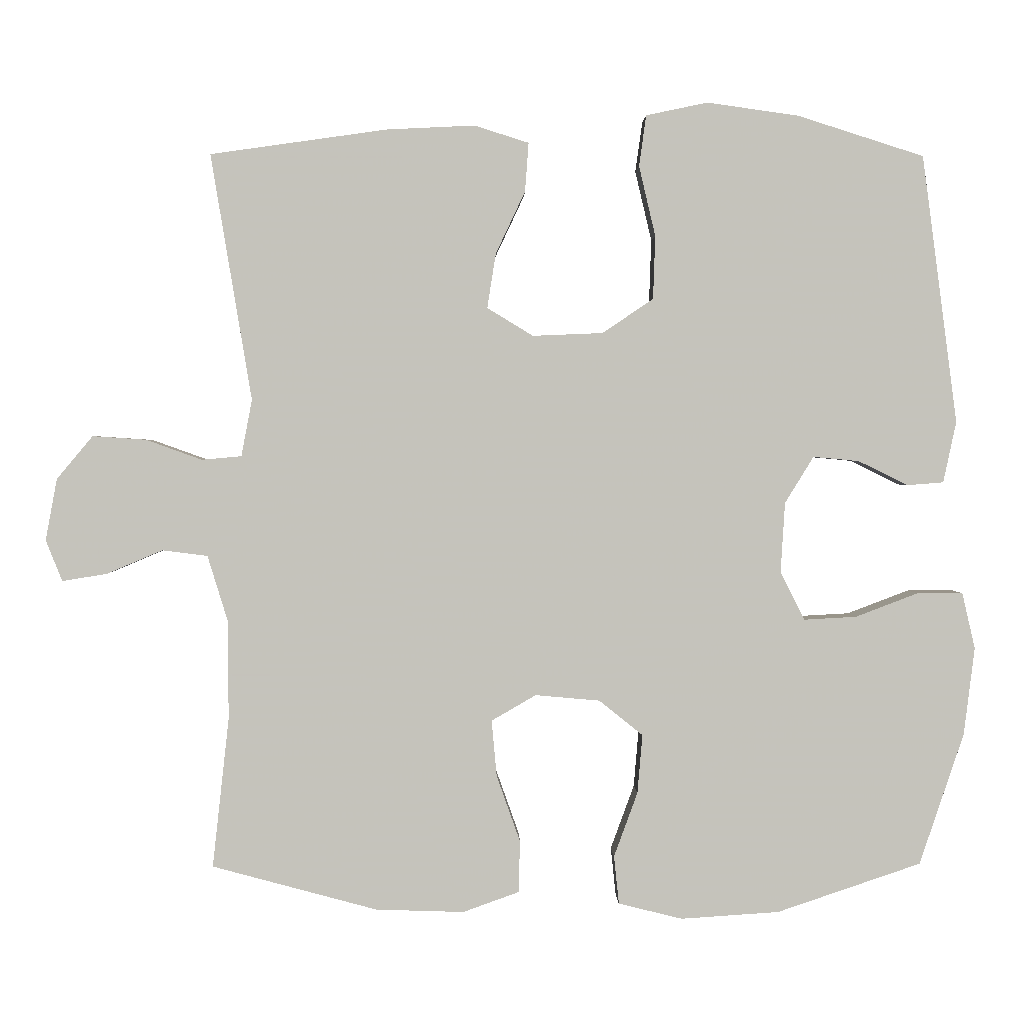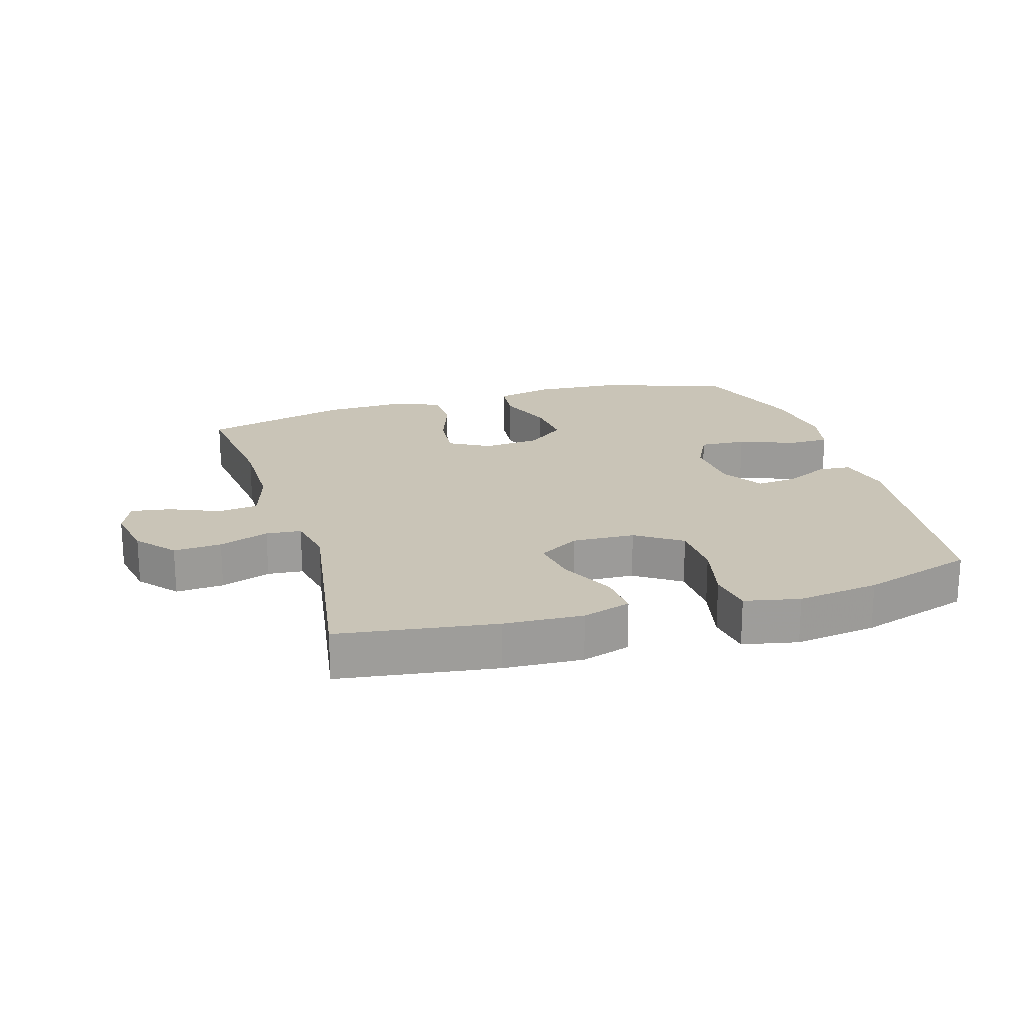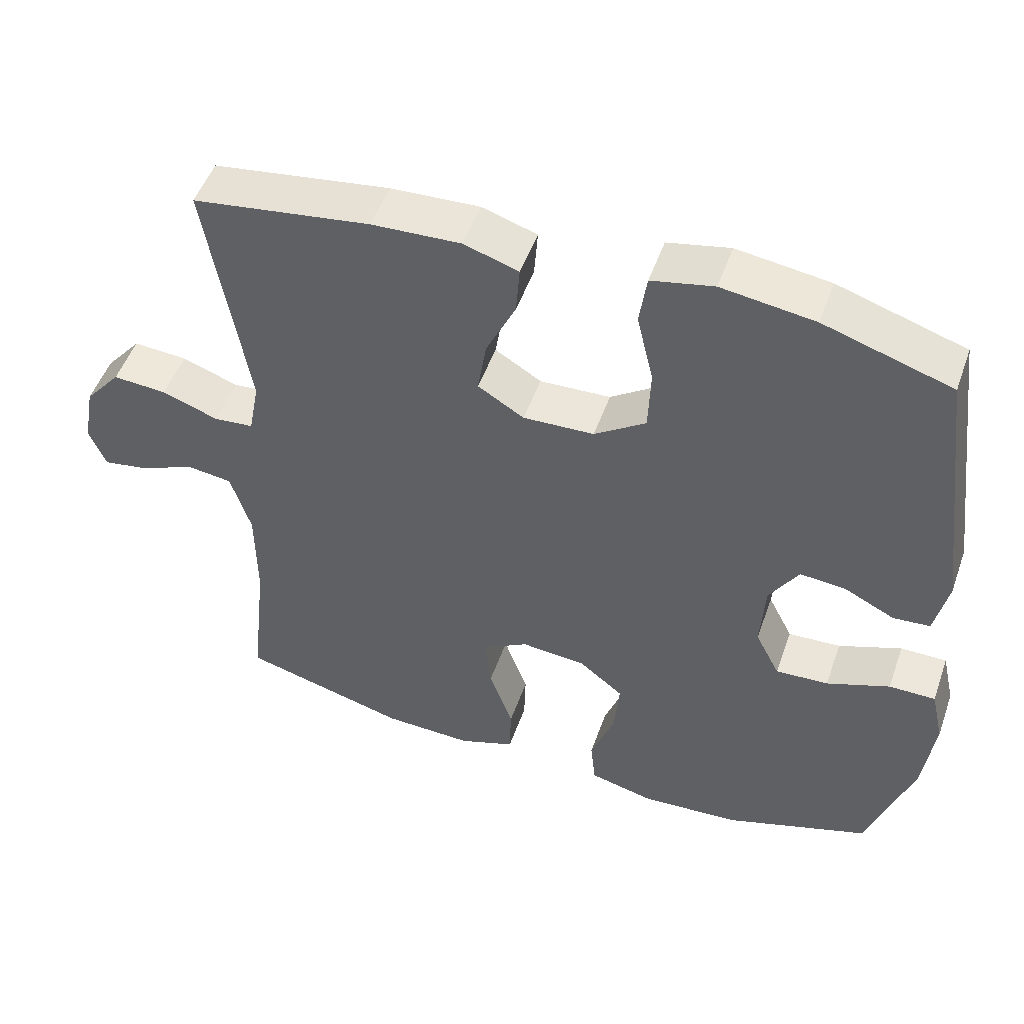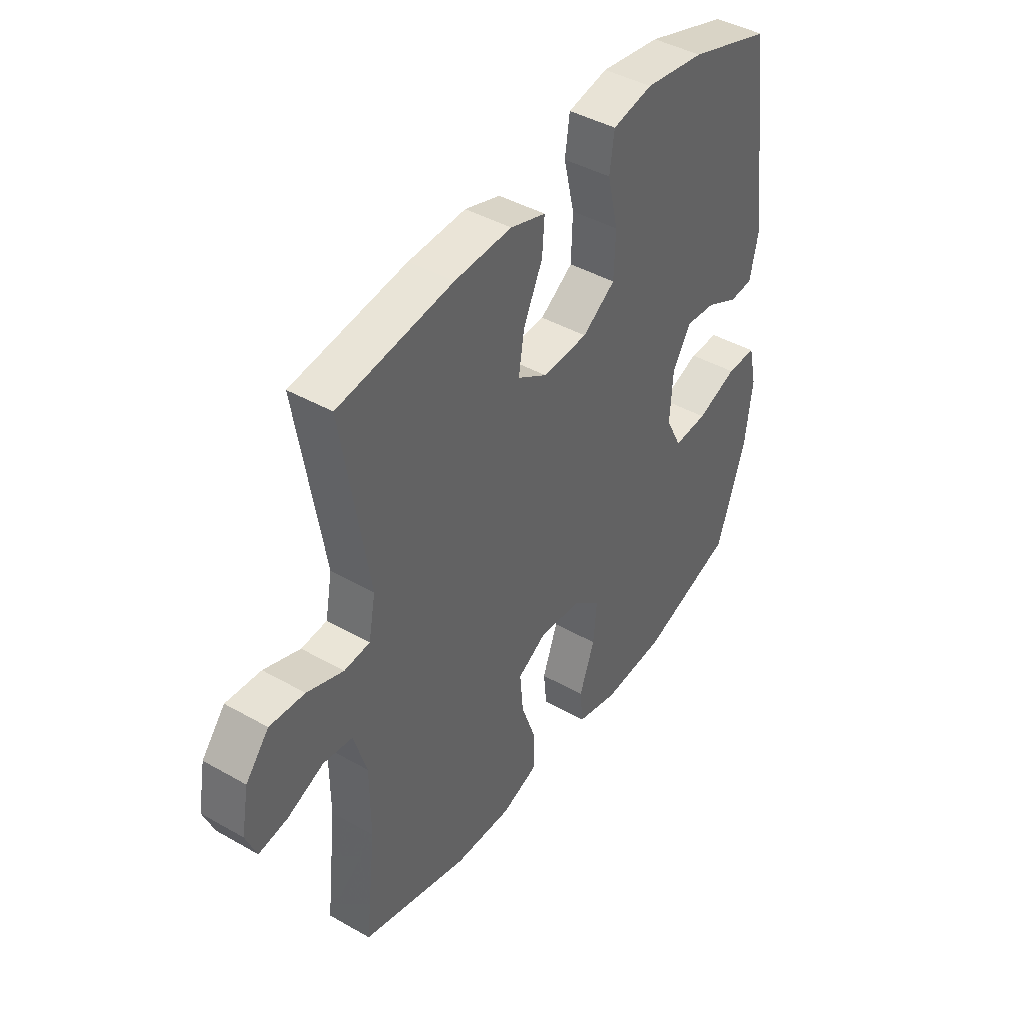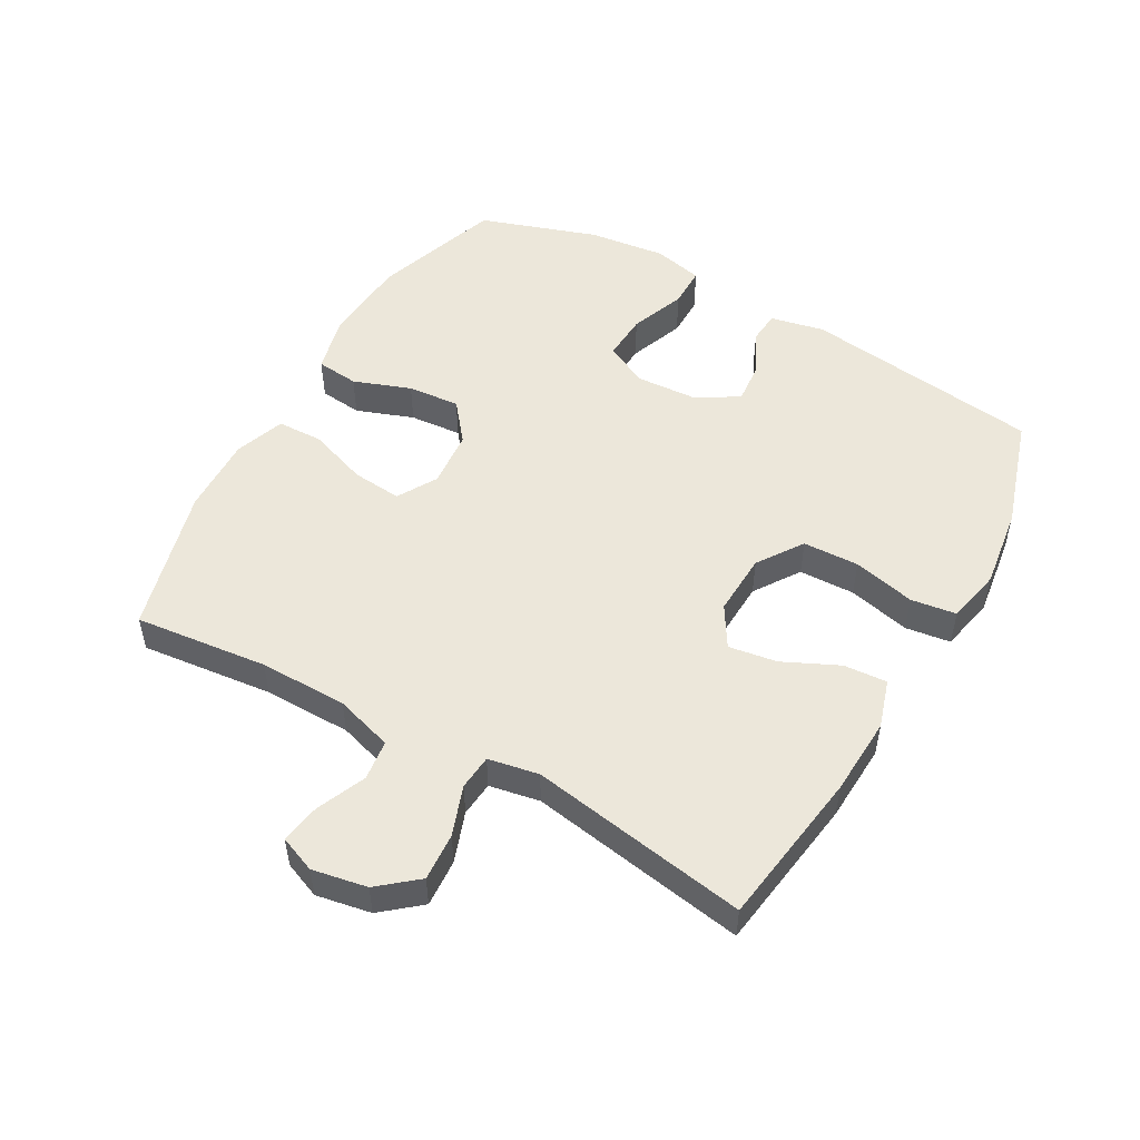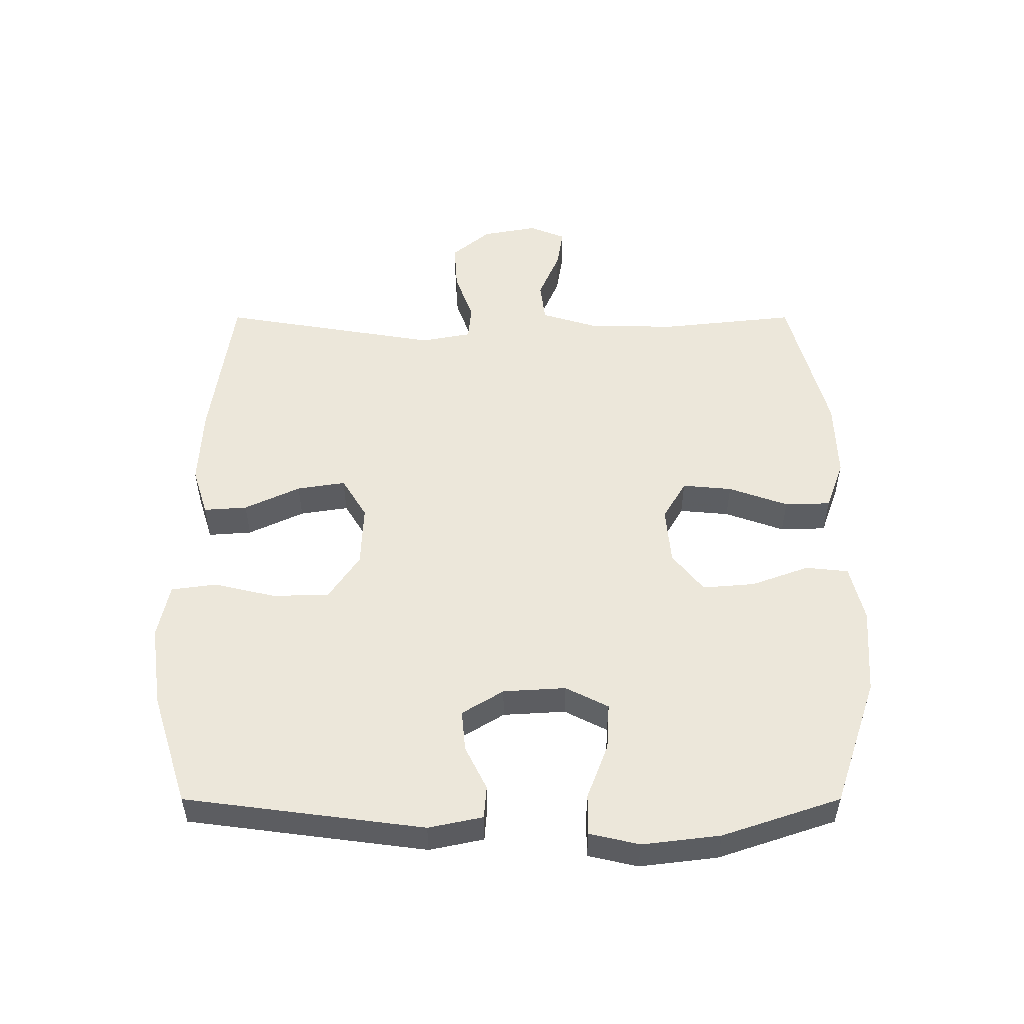
<metadata>
{"format":"obj","ext":"obj","renderer":"f3d","projection":"perspective","resolution":1024,"background":"white","views":[{"elev":1.6,"azim":-1.3,"up":"+Z"},{"elev":20.0,"azim":-16.8,"up":"+Y"},{"elev":50.5,"azim":19.3,"up":"+Z"},{"elev":42.8,"azim":-55.9,"up":"+Z"},{"elev":51.5,"azim":-60.5,"up":"+Y"},{"elev":52.3,"azim":90.0,"up":"+Y"}]}
</metadata>
<code>
v -0.5 0.07 0.5
v -0.254 0.07 0.535
v -0.131 0.07 0.541
v -0.055 0.07 0.517
v -0.06 0.07 0.449
v -0.101 0.07 0.362
v -0.113 0.07 0.286
v -0.049 0.07 0.247
v 0.049 0.07 0.251
v 0.12 0.07 0.299
v 0.123 0.07 0.387
v 0.1 0.07 0.485
v 0.11 0.07 0.556
v 0.196 0.07 0.574
v 0.324 0.07 0.556
v 0.5 0.07 0.5
v 0.549 0.07 0.126
v 0.531 0.07 0.041
v 0.48 0.07 0.037
v 0.411 0.07 0.071
v 0.347 0.07 0.077
v 0.307 0.07 0.012
v 0.301 0.07 -0.086
v 0.335 0.07 -0.153
v 0.408 0.07 -0.149
v 0.495 0.07 -0.116
v 0.559 0.07 -0.116
v 0.577 0.07 -0.194
v 0.562 0.07 -0.316
v 0.5 0.07 -0.5
v 0.299 0.07 -0.568
v 0.162 0.07 -0.577
v 0.073 0.07 -0.555
v 0.066 0.07 -0.488
v 0.099 0.07 -0.398
v 0.106 0.07 -0.316
v 0.045 0.07 -0.267
v -0.045 0.07 -0.259
v -0.107 0.07 -0.295
v -0.1 0.07 -0.373
v -0.067 0.07 -0.466
v -0.069 0.07 -0.538
v -0.147 0.07 -0.566
v -0.27 0.07 -0.562
v -0.5 0.07 -0.5
v -0.477 0.07 -0.291
v -0.478 0.07 -0.153
v -0.506 0.07 -0.062
v -0.569 0.07 -0.054
v -0.647 0.07 -0.087
v -0.709 0.07 -0.097
v -0.732 0.07 -0.04
v -0.716 0.07 0.046
v -0.666 0.07 0.106
v -0.591 0.07 0.101
v -0.513 0.07 0.073
v -0.458 0.07 0.078
v -0.443 0.07 0.157
v -0.5 0 0.5
v -0.254 0 0.535
v -0.131 0 0.541
v -0.055 0 0.517
v -0.06 0 0.449
v -0.101 0 0.362
v -0.113 0 0.286
v -0.049 0 0.247
v 0.049 0 0.251
v 0.12 0 0.299
v 0.123 0 0.387
v 0.1 0 0.485
v 0.11 0 0.556
v 0.196 0 0.574
v 0.324 0 0.556
v 0.5 0 0.5
v 0.549 0 0.126
v 0.531 0 0.041
v 0.48 0 0.037
v 0.411 0 0.071
v 0.347 0 0.077
v 0.307 0 0.012
v 0.301 0 -0.086
v 0.335 0 -0.153
v 0.408 0 -0.149
v 0.495 0 -0.116
v 0.559 0 -0.116
v 0.577 0 -0.194
v 0.562 0 -0.316
v 0.5 0 -0.5
v 0.299 0 -0.568
v 0.162 0 -0.577
v 0.073 0 -0.555
v 0.066 0 -0.488
v 0.099 0 -0.398
v 0.106 0 -0.316
v 0.045 0 -0.267
v -0.045 0 -0.259
v -0.107 0 -0.295
v -0.1 0 -0.373
v -0.067 0 -0.466
v -0.069 0 -0.538
v -0.147 0 -0.566
v -0.27 0 -0.562
v -0.5 0 -0.5
v -0.477 0 -0.291
v -0.478 0 -0.153
v -0.506 0 -0.062
v -0.569 0 -0.054
v -0.647 0 -0.087
v -0.709 0 -0.097
v -0.732 0 -0.04
v -0.716 0 0.046
v -0.666 0 0.106
v -0.591 0 0.101
v -0.513 0 0.073
v -0.458 0 0.078
v -0.443 0 0.157
f 53 54 55 56
f 53 56 57
f 52 53 57
f 49 50 51 52
f 49 52 57
f 48 49 57
f 47 48 57
f 46 47 57 58
f 44 45 46
f 43 44 46 58
f 40 41 42 43
f 39 40 43 58
f 32 33 34 35
f 32 35 36
f 31 32 36
f 30 31 36
f 29 30 36 37
f 25 26 27 28
f 24 25 28 29
f 17 18 19 20
f 17 20 21
f 16 17 21
f 15 16 21 22
f 11 12 13 14
f 10 11 14 15
f 3 4 5 6
f 3 6 7
f 2 3 7
f 1 2 7
f 38 39 58 1
f 24 29 37
f 23 24 37 38
f 10 15 22 23
f 9 10 23 38
f 8 9 38
f 1 7 8 38
f 114 113 112 111
f 115 114 111
f 115 111 110
f 110 109 108 107
f 115 110 107
f 115 107 106
f 115 106 105
f 116 115 105 104
f 104 103 102
f 116 104 102 101
f 101 100 99 98
f 116 101 98 97
f 93 92 91 90
f 94 93 90
f 94 90 89
f 94 89 88
f 95 94 88 87
f 86 85 84 83
f 87 86 83 82
f 78 77 76 75
f 79 78 75
f 79 75 74
f 80 79 74 73
f 72 71 70 69
f 73 72 69 68
f 64 63 62 61
f 65 64 61
f 65 61 60
f 65 60 59
f 59 116 97 96
f 95 87 82
f 96 95 82 81
f 81 80 73 68
f 96 81 68 67
f 96 67 66
f 96 66 65 59
f 1 59 60 2
f 2 60 61 3
f 3 61 62 4
f 4 62 63 5
f 5 63 64 6
f 6 64 65 7
f 7 65 66 8
f 8 66 67 9
f 9 67 68 10
f 10 68 69 11
f 11 69 70 12
f 12 70 71 13
f 13 71 72 14
f 14 72 73 15
f 15 73 74 16
f 16 74 75 17
f 17 75 76 18
f 18 76 77 19
f 19 77 78 20
f 20 78 79 21
f 21 79 80 22
f 22 80 81 23
f 23 81 82 24
f 24 82 83 25
f 25 83 84 26
f 26 84 85 27
f 27 85 86 28
f 28 86 87 29
f 29 87 88 30
f 30 88 89 31
f 31 89 90 32
f 32 90 91 33
f 33 91 92 34
f 34 92 93 35
f 35 93 94 36
f 36 94 95 37
f 37 95 96 38
f 38 96 97 39
f 39 97 98 40
f 40 98 99 41
f 41 99 100 42
f 42 100 101 43
f 43 101 102 44
f 44 102 103 45
f 45 103 104 46
f 46 104 105 47
f 47 105 106 48
f 48 106 107 49
f 49 107 108 50
f 50 108 109 51
f 51 109 110 52
f 52 110 111 53
f 53 111 112 54
f 54 112 113 55
f 55 113 114 56
f 56 114 115 57
f 57 115 116 58
f 58 116 59 1

</code>
